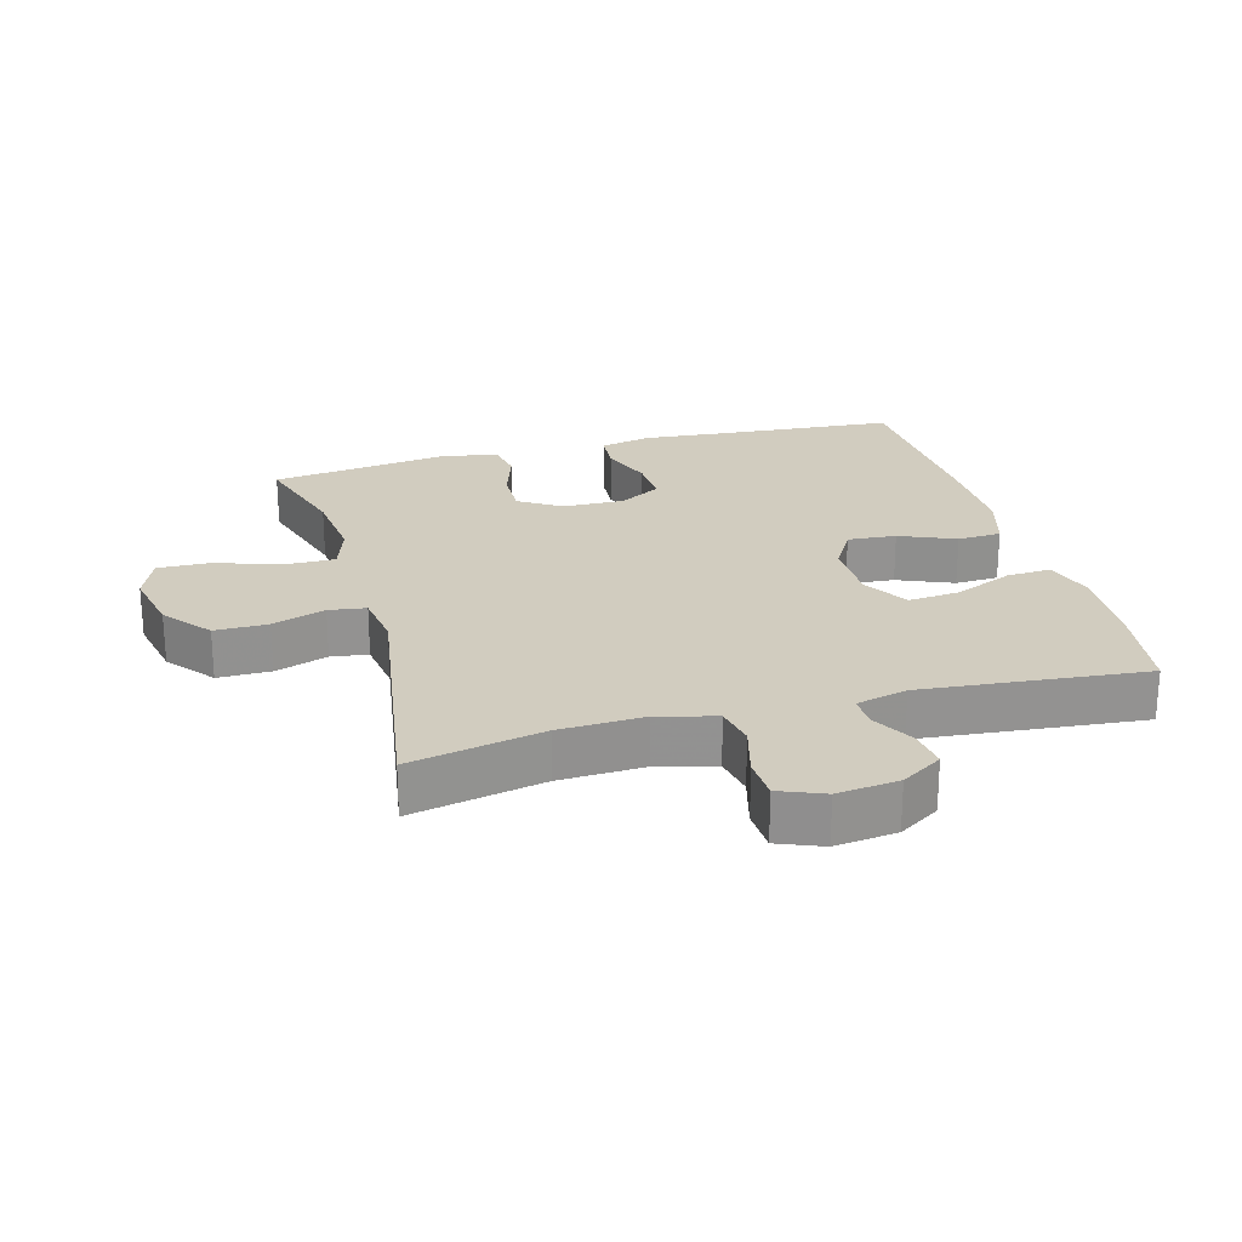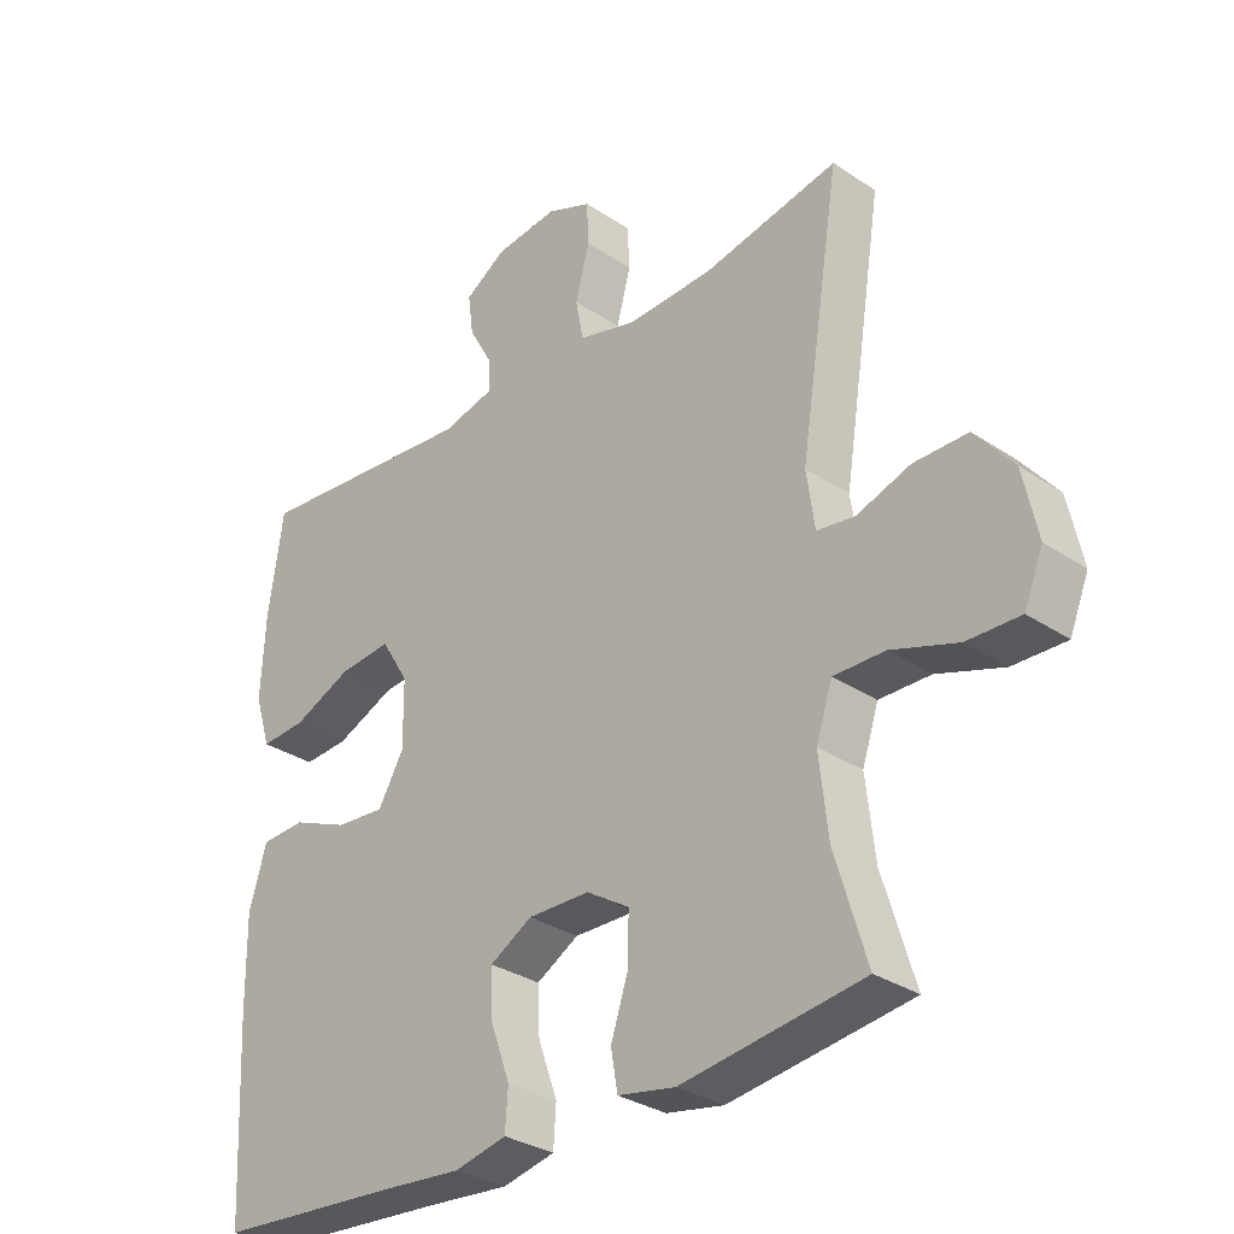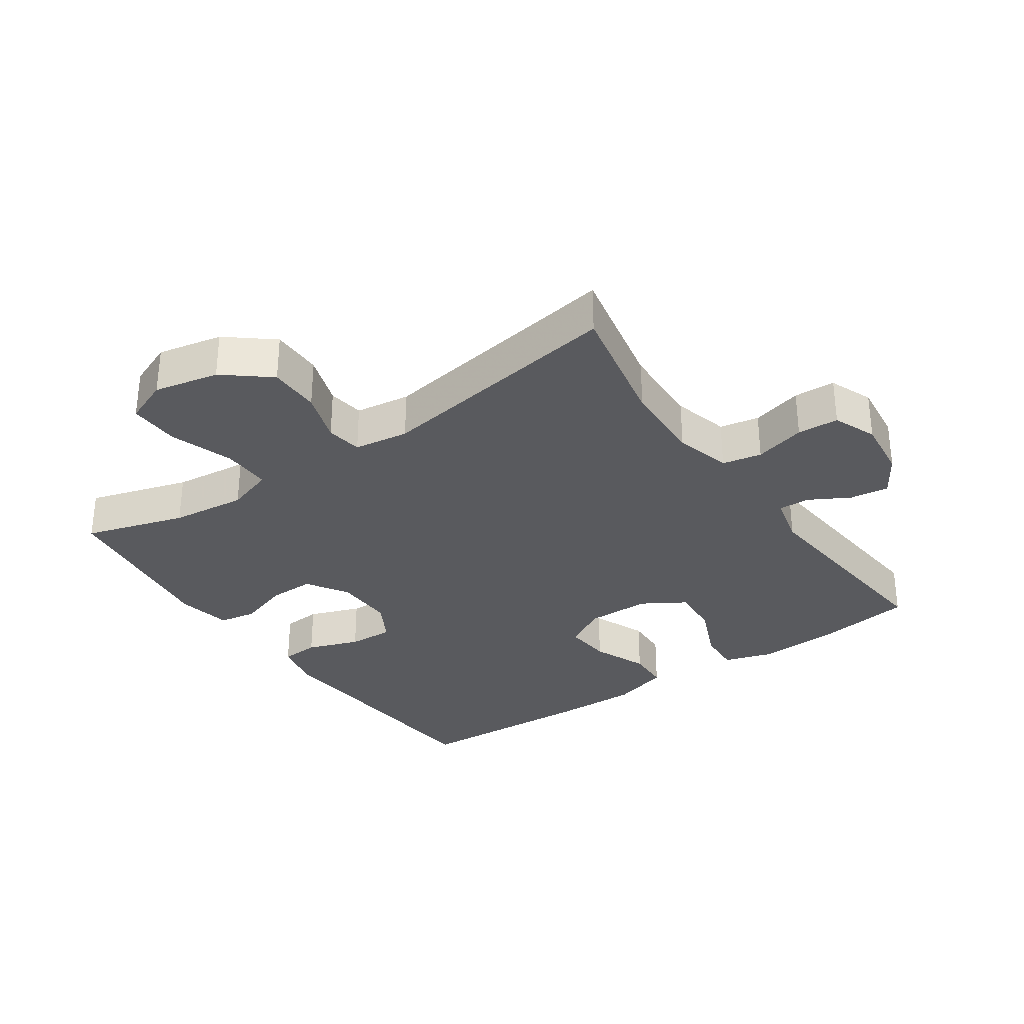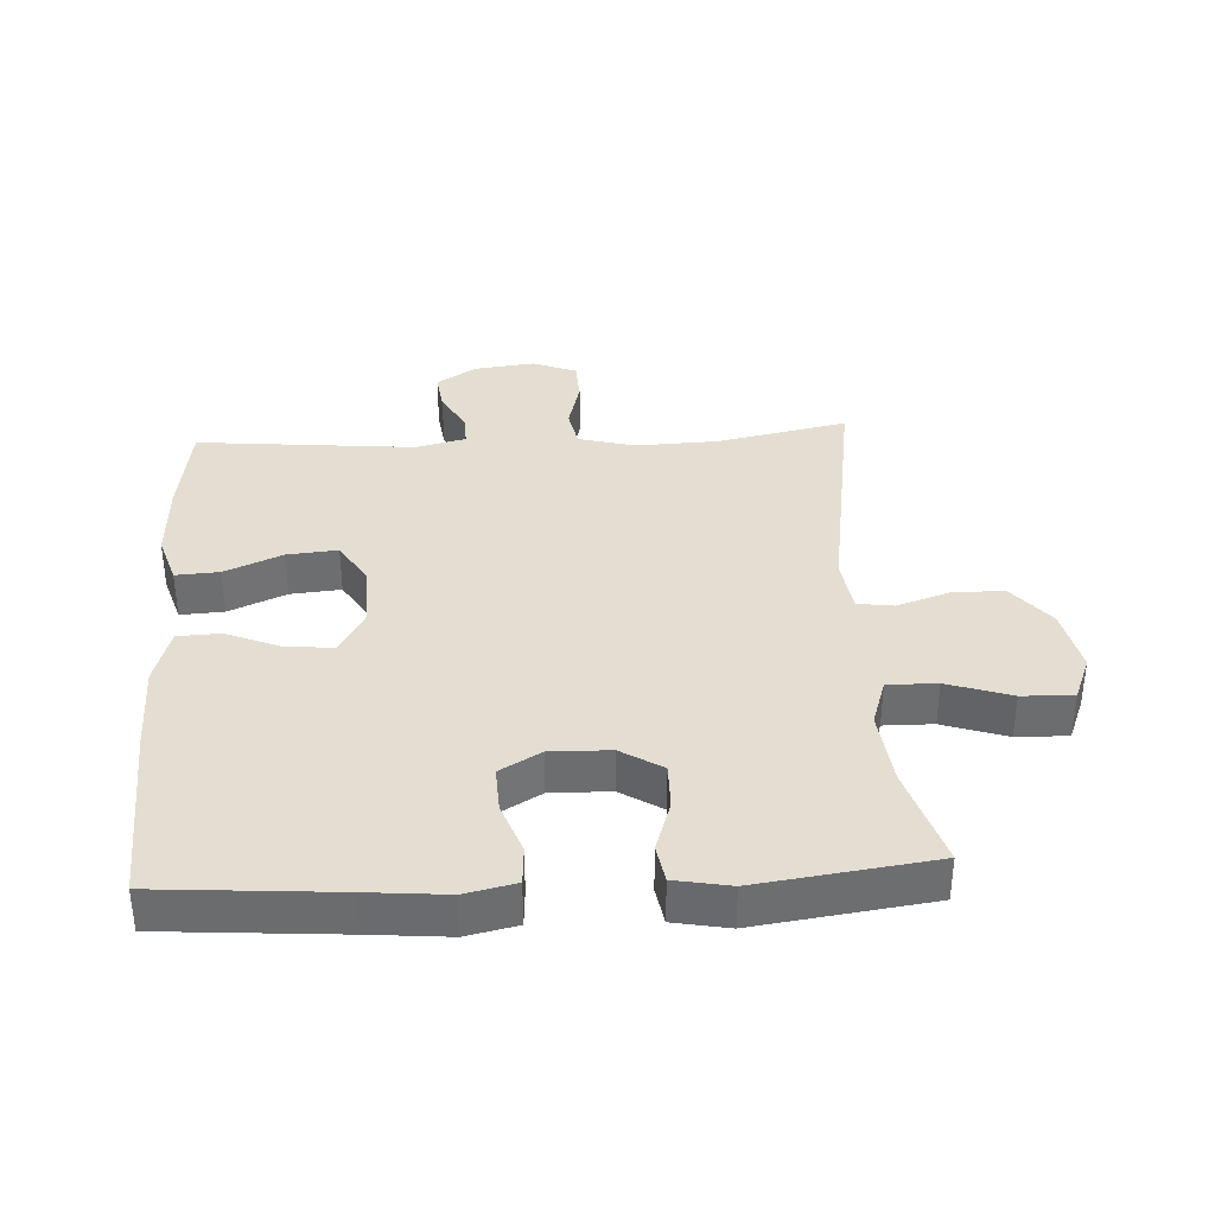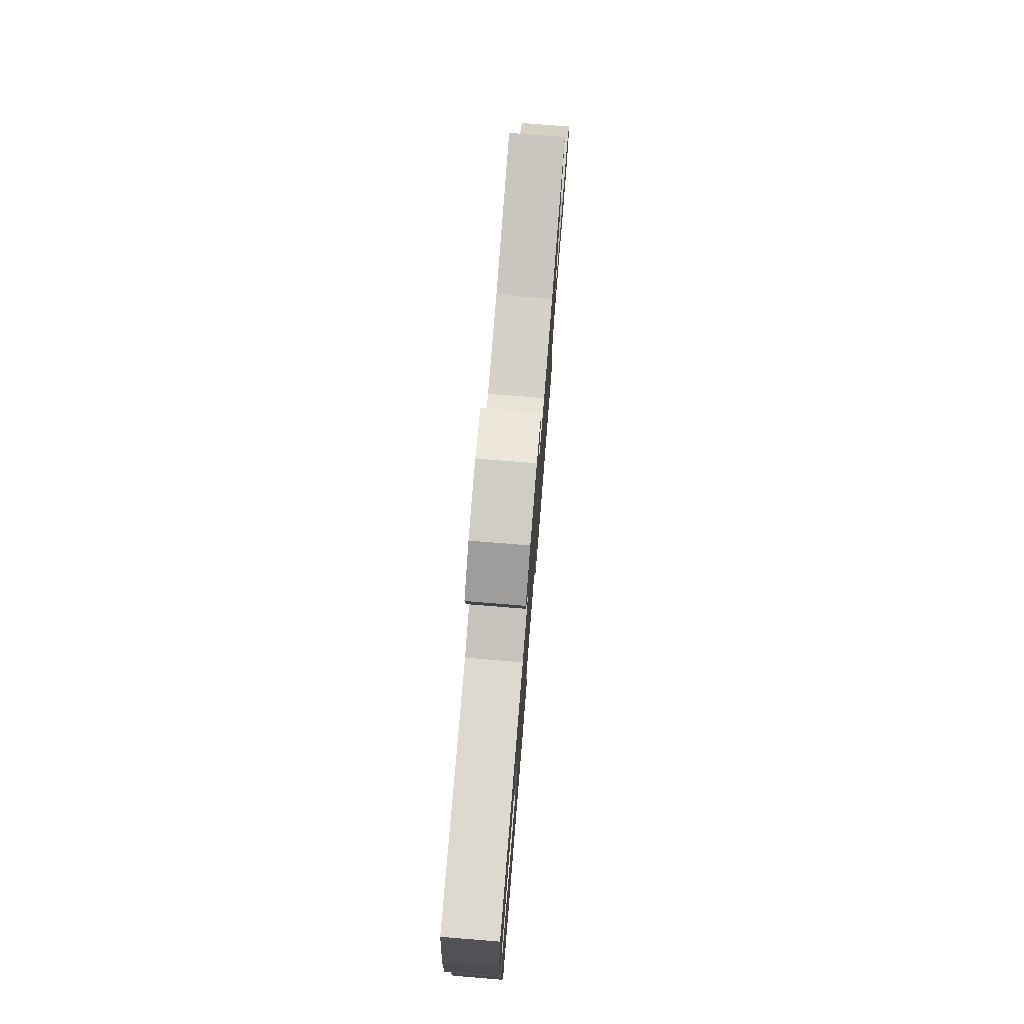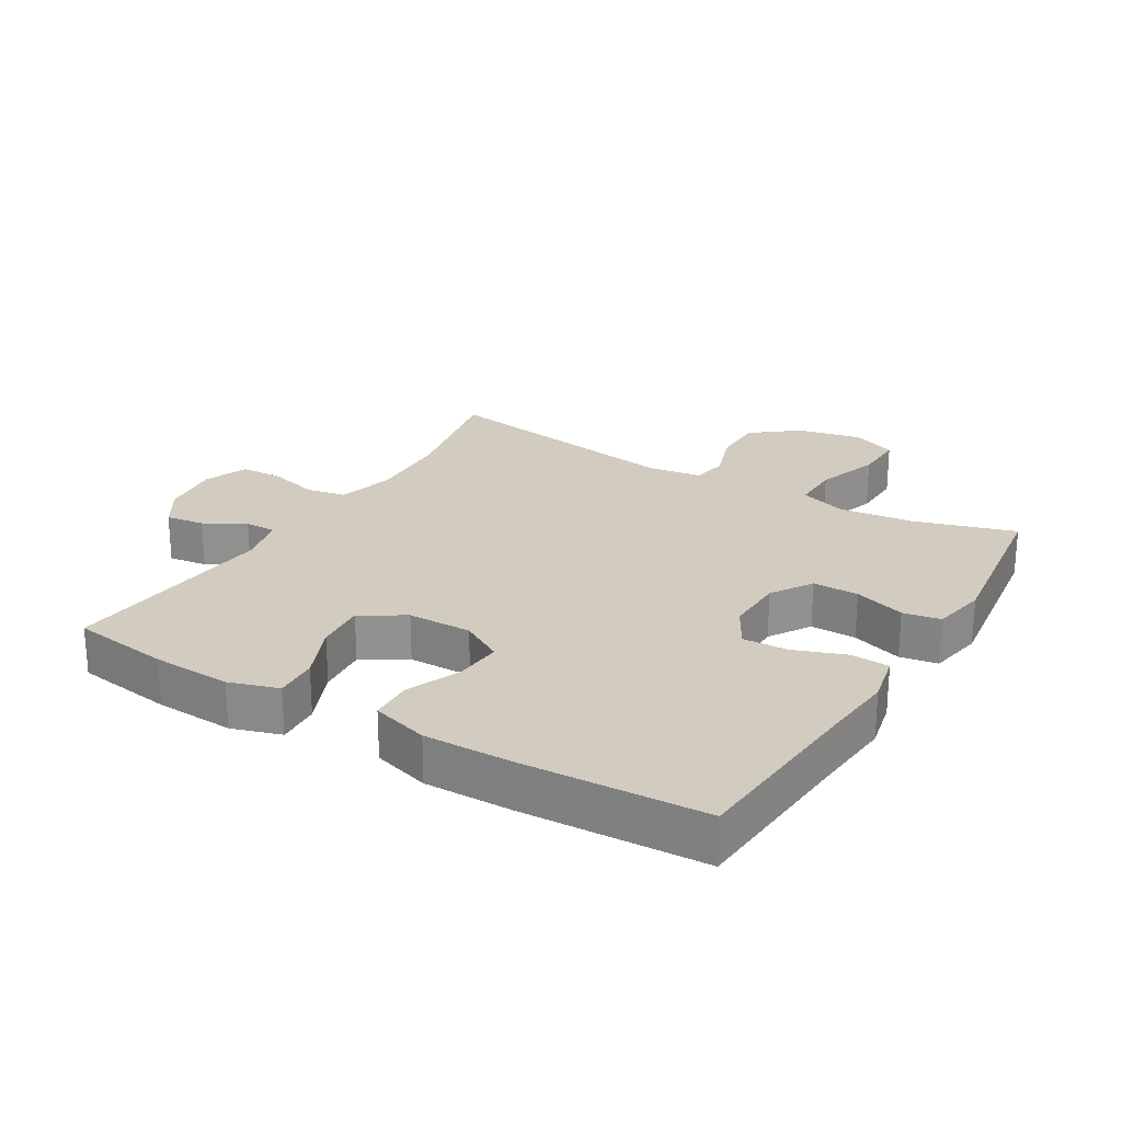
<metadata>
{"format":"obj","ext":"obj","renderer":"f3d","projection":"perspective","resolution":1024,"background":"white","views":[{"elev":23.9,"azim":-15.4,"up":"+Y"},{"elev":-31.2,"azim":-133.6,"up":"+Z"},{"elev":-31.8,"azim":-55.3,"up":"+Y"},{"elev":36.3,"azim":176.8,"up":"+Y"},{"elev":77.0,"azim":94.6,"up":"+Z"},{"elev":24.1,"azim":121.0,"up":"+Y"}]}
</metadata>
<code>
v 0.5 0.07 0.5
v 0.522 0.07 0.348
v 0.528 0.07 0.226
v 0.504 0.07 0.15
v 0.437 0.07 0.154
v 0.349 0.07 0.192
v 0.271 0.07 0.199
v 0.23 0.07 0.132
v 0.229 0.07 0.033
v 0.267 0.07 -0.033
v 0.34 0.07 -0.027
v 0.424 0.07 0.008
v 0.49 0.07 0.005
v 0.516 0.07 -0.083
v 0.514 0.07 -0.219
v 0.5 0.07 -0.5
v 0.227 0.07 -0.521
v 0.106 0.07 -0.532
v 0.028 0.07 -0.515
v 0.024 0.07 -0.456
v 0.053 0.07 -0.376
v 0.056 0.07 -0.306
v -0.007 0.07 -0.27
v -0.099 0.07 -0.272
v -0.163 0.07 -0.312
v -0.162 0.07 -0.383
v -0.136 0.07 -0.462
v -0.146 0.07 -0.52
v -0.231 0.07 -0.536
v -0.5 0.07 -0.5
v -0.453 0.07 -0.345
v -0.44 0.07 -0.229
v -0.464 0.07 -0.156
v -0.54 0.07 -0.157
v -0.638 0.07 -0.19
v -0.717 0.07 -0.192
v -0.745 0.07 -0.123
v -0.724 0.07 -0.023
v -0.667 0.07 0.047
v -0.587 0.07 0.047
v -0.507 0.07 0.02
v -0.451 0.07 0.028
v -0.439 0.07 0.113
v -0.5 0.07 0.5
v -0.3 0.07 0.459
v -0.172 0.07 0.454
v -0.085 0.07 0.477
v -0.073 0.07 0.538
v -0.094 0.07 0.617
v -0.091 0.07 0.681
v -0.024 0.07 0.708
v 0.069 0.07 0.697
v 0.131 0.07 0.658
v 0.123 0.07 0.598
v 0.088 0.07 0.535
v 0.087 0.07 0.487
v 0.164 0.07 0.468
v 0.5 0 0.5
v 0.522 0 0.348
v 0.528 0 0.226
v 0.504 0 0.15
v 0.437 0 0.154
v 0.349 0 0.192
v 0.271 0 0.199
v 0.23 0 0.132
v 0.229 0 0.033
v 0.267 0 -0.033
v 0.34 0 -0.027
v 0.424 0 0.008
v 0.49 0 0.005
v 0.516 0 -0.083
v 0.514 0 -0.219
v 0.5 0 -0.5
v 0.227 0 -0.521
v 0.106 0 -0.532
v 0.028 0 -0.515
v 0.024 0 -0.456
v 0.053 0 -0.376
v 0.056 0 -0.306
v -0.007 0 -0.27
v -0.099 0 -0.272
v -0.163 0 -0.312
v -0.162 0 -0.383
v -0.136 0 -0.462
v -0.146 0 -0.52
v -0.231 0 -0.536
v -0.5 0 -0.5
v -0.453 0 -0.345
v -0.44 0 -0.229
v -0.464 0 -0.156
v -0.54 0 -0.157
v -0.638 0 -0.19
v -0.717 0 -0.192
v -0.745 0 -0.123
v -0.724 0 -0.023
v -0.667 0 0.047
v -0.587 0 0.047
v -0.507 0 0.02
v -0.451 0 0.028
v -0.439 0 0.113
v -0.5 0 0.5
v -0.3 0 0.459
v -0.172 0 0.454
v -0.085 0 0.477
v -0.073 0 0.538
v -0.094 0 0.617
v -0.091 0 0.681
v -0.024 0 0.708
v 0.069 0 0.697
v 0.131 0 0.658
v 0.123 0 0.598
v 0.088 0 0.535
v 0.087 0 0.487
v 0.164 0 0.468
f 52 53 54 55
f 52 55 56
f 51 52 56
f 48 49 50 51
f 47 48 51 56
f 46 47 56 57
f 43 44 45
f 42 43 45 46
f 38 39 40 41
f 38 41 42
f 37 38 42
f 34 35 36 37
f 33 34 37 42
f 32 33 42 46
f 28 29 30 31
f 26 27 28 31
f 25 26 31 32
f 24 25 32 46
f 18 19 20 21
f 17 18 21 22
f 16 17 22
f 15 16 22 23
f 11 12 13 14
f 10 11 14 15
f 3 4 5 6
f 3 6 7
f 57 1 2 3
f 57 3 7
f 46 57 7 8
f 24 46 8 9
f 10 15 23 24
f 9 10 24
f 112 111 110 109
f 113 112 109
f 113 109 108
f 108 107 106 105
f 113 108 105 104
f 114 113 104 103
f 102 101 100
f 103 102 100 99
f 98 97 96 95
f 99 98 95
f 99 95 94
f 94 93 92 91
f 99 94 91 90
f 103 99 90 89
f 88 87 86 85
f 88 85 84 83
f 89 88 83 82
f 103 89 82 81
f 78 77 76 75
f 79 78 75 74
f 79 74 73
f 80 79 73 72
f 71 70 69 68
f 72 71 68 67
f 63 62 61 60
f 64 63 60
f 60 59 58 114
f 64 60 114
f 65 64 114 103
f 66 65 103 81
f 81 80 72 67
f 81 67 66
f 1 58 59 2
f 2 59 60 3
f 3 60 61 4
f 4 61 62 5
f 5 62 63 6
f 6 63 64 7
f 7 64 65 8
f 8 65 66 9
f 9 66 67 10
f 10 67 68 11
f 11 68 69 12
f 12 69 70 13
f 13 70 71 14
f 14 71 72 15
f 15 72 73 16
f 16 73 74 17
f 17 74 75 18
f 18 75 76 19
f 19 76 77 20
f 20 77 78 21
f 21 78 79 22
f 22 79 80 23
f 23 80 81 24
f 24 81 82 25
f 25 82 83 26
f 26 83 84 27
f 27 84 85 28
f 28 85 86 29
f 29 86 87 30
f 30 87 88 31
f 31 88 89 32
f 32 89 90 33
f 33 90 91 34
f 34 91 92 35
f 35 92 93 36
f 36 93 94 37
f 37 94 95 38
f 38 95 96 39
f 39 96 97 40
f 40 97 98 41
f 41 98 99 42
f 42 99 100 43
f 43 100 101 44
f 44 101 102 45
f 45 102 103 46
f 46 103 104 47
f 47 104 105 48
f 48 105 106 49
f 49 106 107 50
f 50 107 108 51
f 51 108 109 52
f 52 109 110 53
f 53 110 111 54
f 54 111 112 55
f 55 112 113 56
f 56 113 114 57
f 57 114 58 1

</code>
